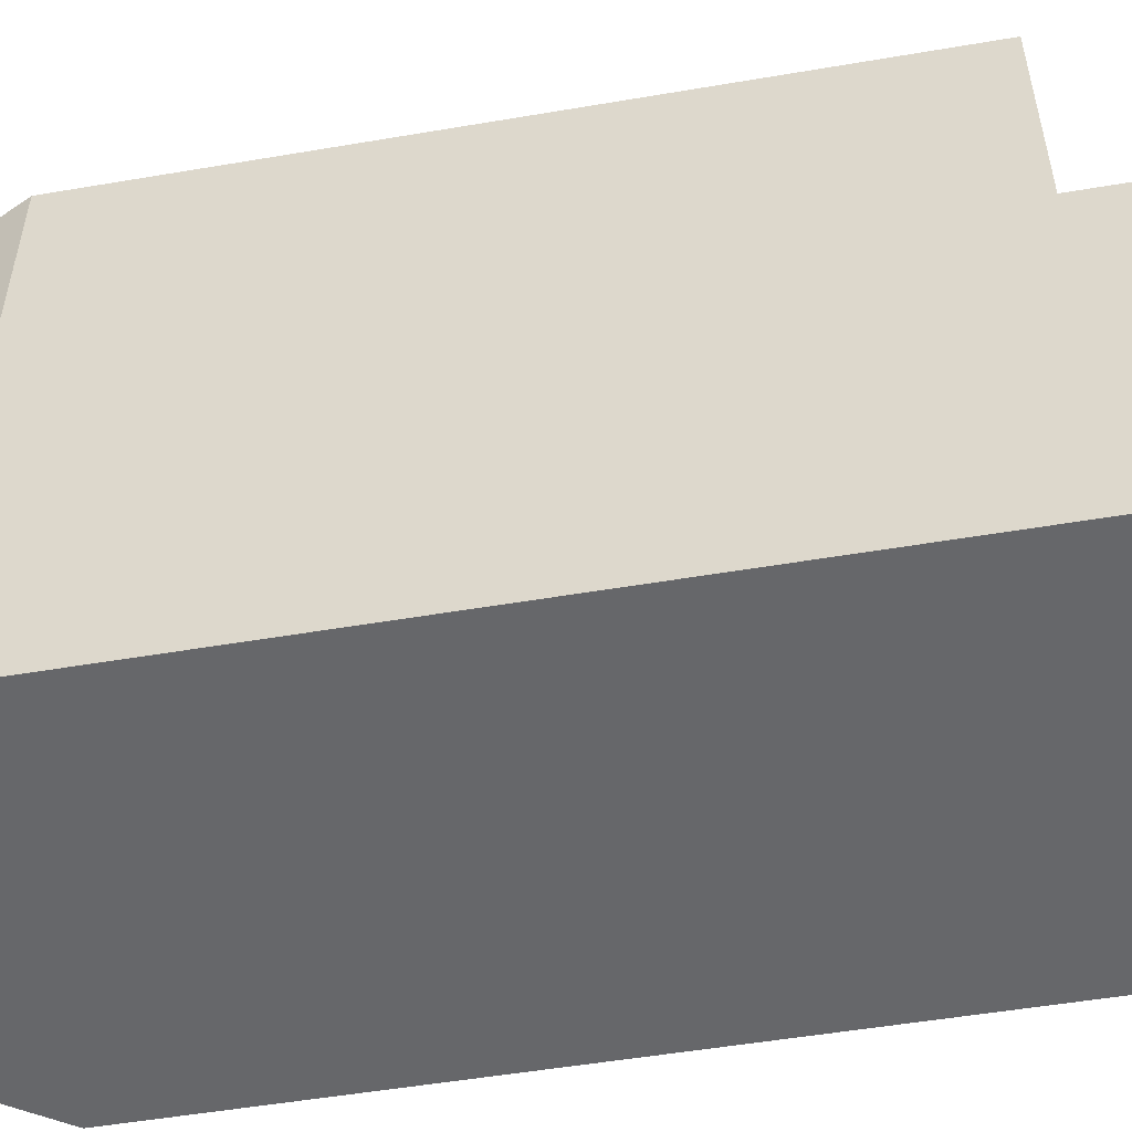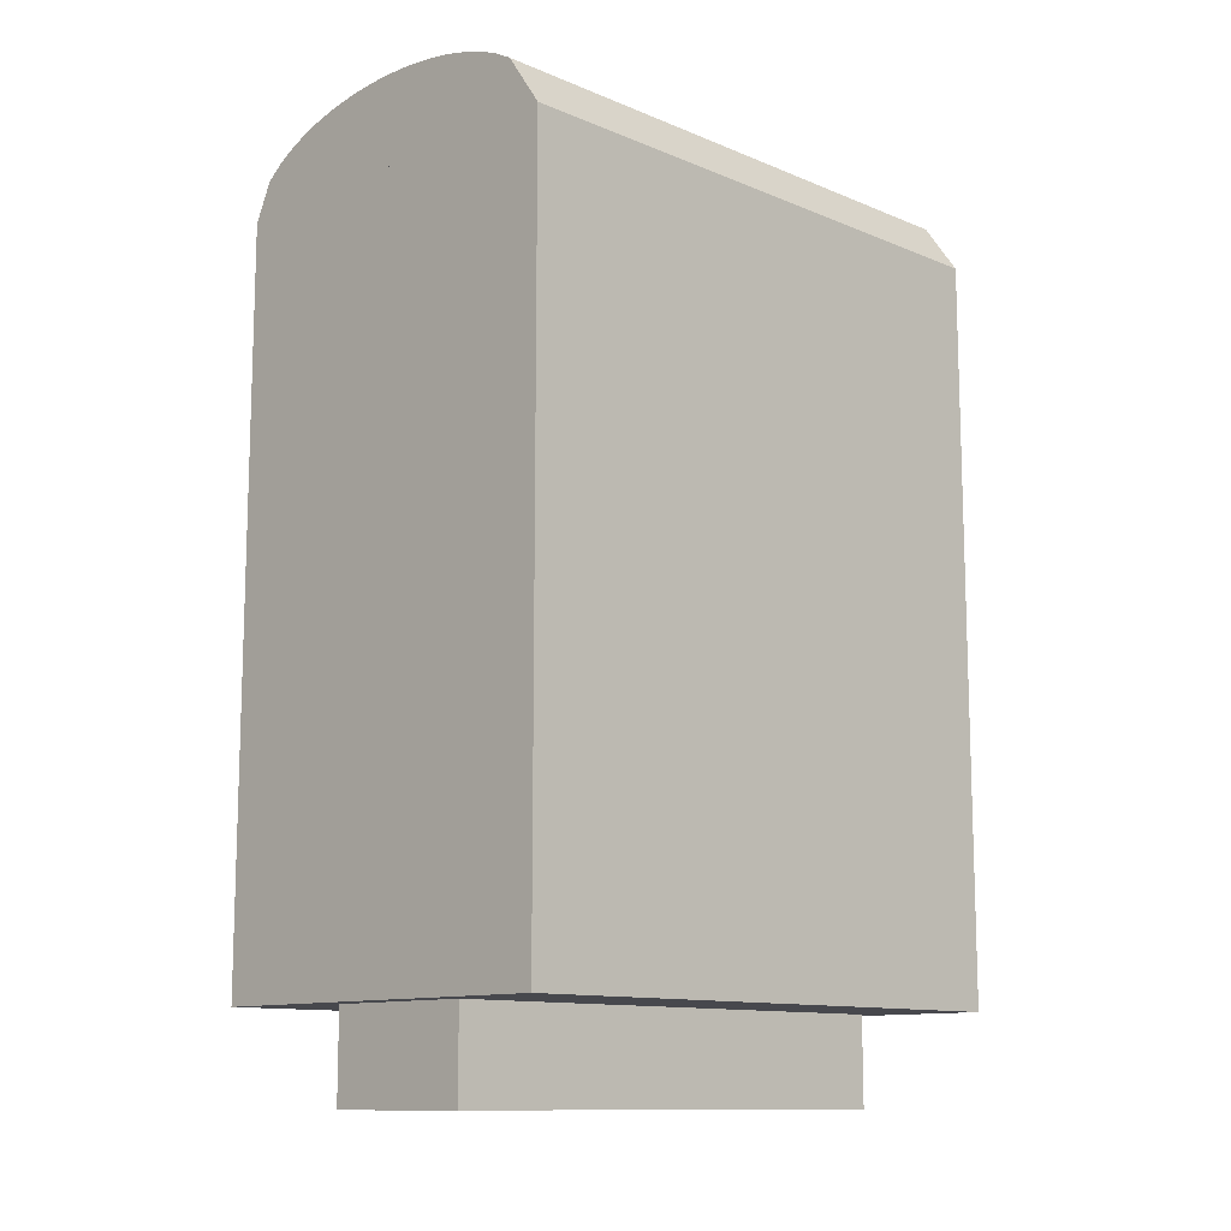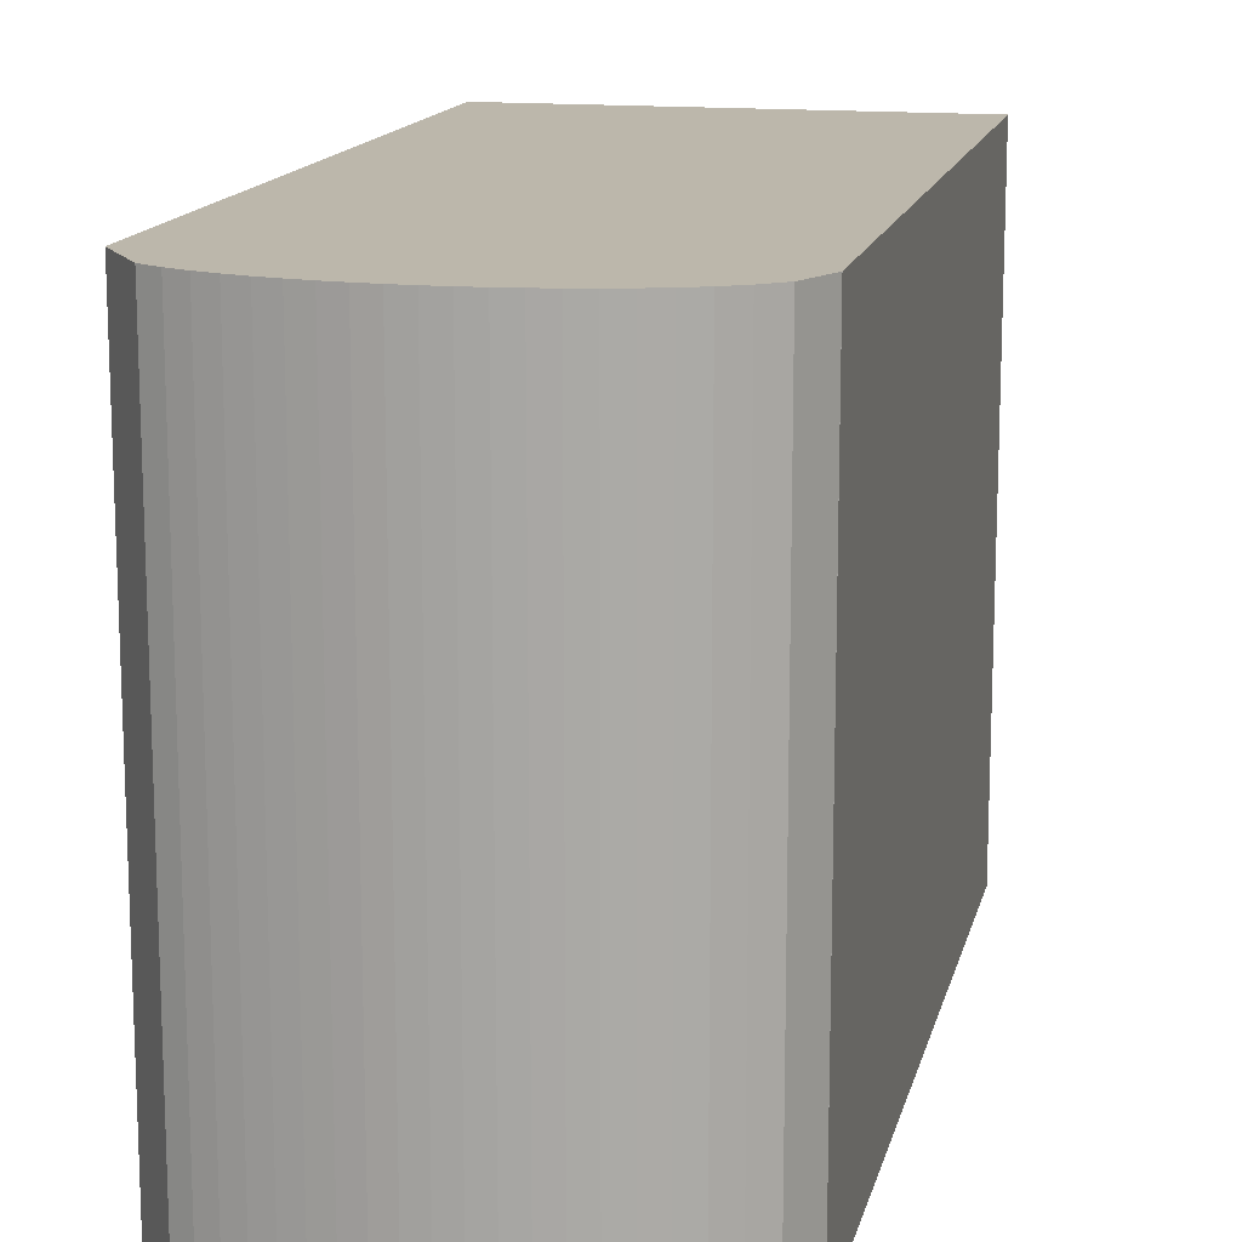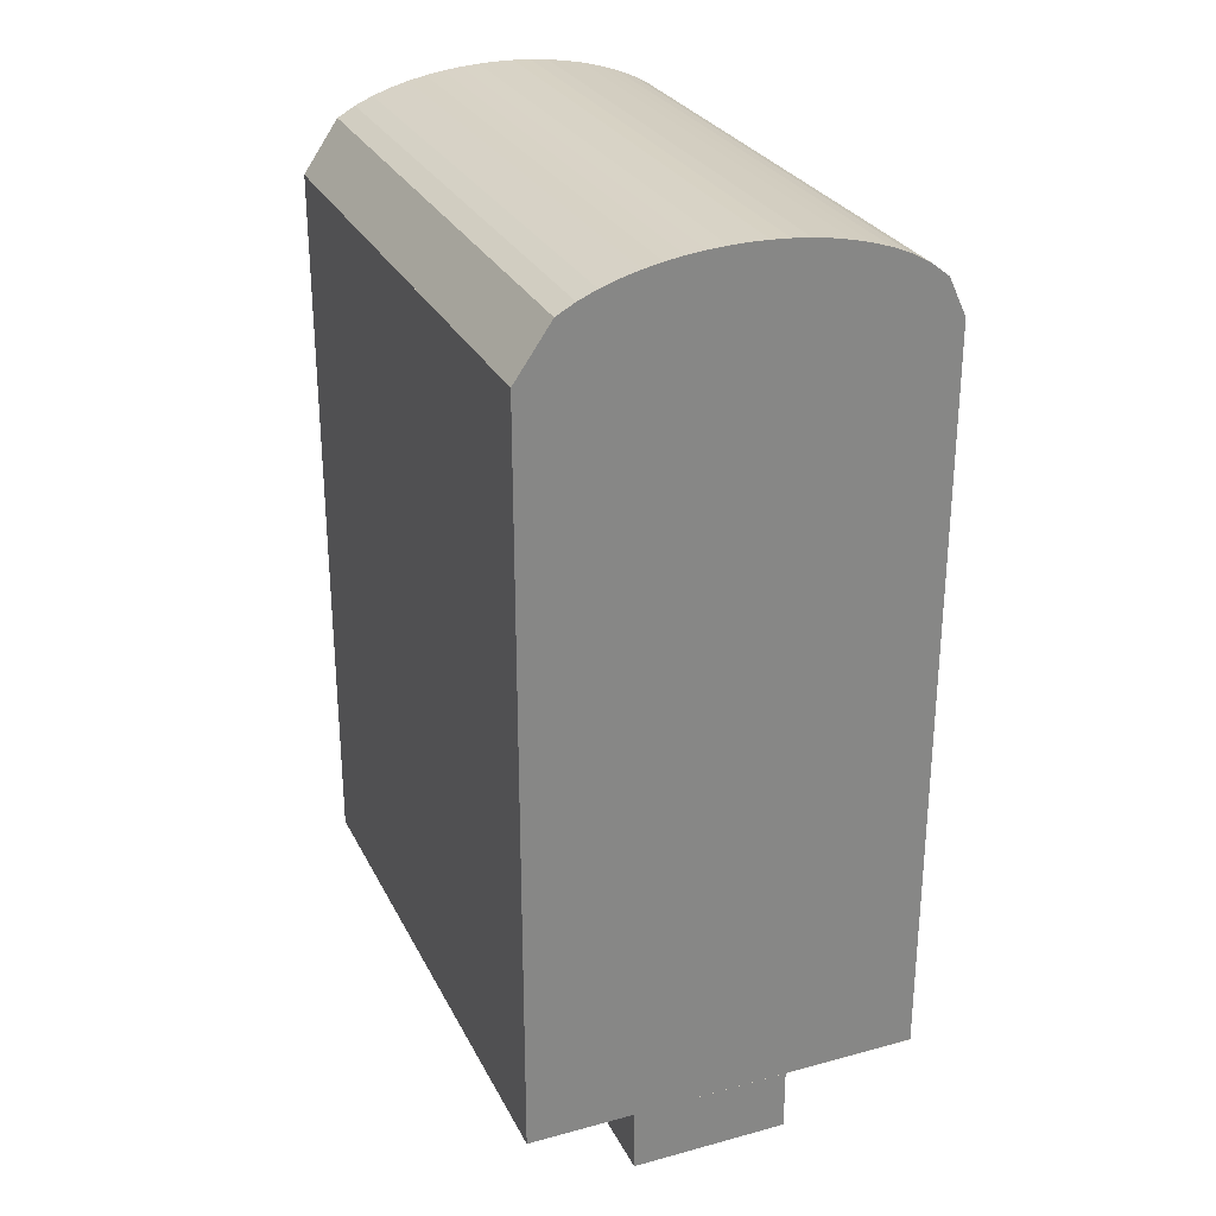
<metadata>
{"format":"obj","ext":"obj","renderer":"f3d","projection":"perspective","resolution":1024,"background":"white","views":[{"elev":-52.2,"azim":-79.6,"up":"+Z"},{"elev":-11.7,"azim":45.3,"up":"+Y"},{"elev":14.5,"azim":-167.4,"up":"+Z"},{"elev":28.0,"azim":157.7,"up":"+Y"}]}
</metadata>
<code>
o finger1_segment0
v -0.011 0.005 -0.016
v -0.011 0.005 -0.01599
v -0.011 0.005 -0.01596
v -0.011 0.005 -0.01592
v -0.011 0.005 -0.01585
v -0.011 0.005 -0.01577
v -0.011 0.005 -0.01567
v -0.011 0.005 -0.01555
v -0.011 0.005 -0.01542
v -0.011 0.005 -0.01527
v -0.011 0.005 -0.0151
v -0.011 0.005 -0.01492
v -0.011 0.005 -0.01473
v -0.011 0.005 -0.01452
v -0.011 0.005 -0.01429
v -0.011 0.005 -0.01406
v -0.011 0.005 -0.0138
v -0.011 0.005 -0.01354
v -0.011 0.005 -0.01326
v -0.011 0.005 -0.01297
v -0.011 0.005 -0.01267
v -0.011 0.005 -0.01236
v -0.011 0.005 -0.01204
v -0.011 0.005 -0.0117
v -0.011 0.005 -0.01136
v -0.011 0.005 -0.011
v -0.011 0.005 -0.01064
v -0.011 0.005 -0.01026
v -0.011 0.005 -0.00988
v -0.011 0.005 -0.00949
v -0.011 0.005 -0.00909
v -0.011 0.005 -0.00868
v -0.011 0.005 -0.00827
v -0.011 0.005 -0.00785
v -0.011 0.005 -0.00742
v -0.011 0.005 -0.00698
v -0.011 0.005 -0.00654
v -0.011 0.005 -0.0061
v -0.011 0.005 -0.00565
v -0.011 0.005 -0.00519
v -0.011 0.005 -0.00474
v -0.011 0.005 -0.00427
v -0.011 0.005 -0.00381
v -0.011 0.005 -0.00334
v -0.011 0.005 -0.00287
v -0.011 0.005 -0.00239
v -0.011 0.005 -0.00192
v -0.011 0.005 -0.00144
v -0.011 0.005 -0.00096
v -0.011 0.005 -0.00048
v -0.011 0.005 -0
v -0.011 0.005 0.00048
v -0.011 0.005 0.00096
v -0.011 0.005 0.00144
v -0.011 0.005 0.00192
v -0.011 0.005 0.00239
v -0.011 0.005 0.00287
v -0.011 0.005 0.00334
v -0.011 0.005 0.00381
v -0.011 0.005 0.00427
v -0.011 0.005 0.00474
v -0.011 0.005 0.00519
v -0.011 0.005 0.00565
v -0.011 0.005 0.0061
v -0.011 0.005 0.00654
v -0.011 0.005 0.00698
v -0.011 0.005 0.00742
v -0.011 0.005 0.00785
v -0.011 0.005 0.00827
v -0.011 0.005 0.00868
v -0.011 0.005 0.00909
v -0.011 0.005 0.00949
v -0.011 0.005 0.00988
v -0.011 0.005 0.01026
v -0.011 0.005 0.01064
v -0.011 0.005 0.011
v -0.011 0.005 0.01136
v -0.011 0.005 0.0117
v -0.011 0.005 0.01204
v -0.011 0.005 0.01236
v -0.011 0.005 0.01267
v -0.011 0.005 0.01297
v -0.011 0.005 0.01326
v -0.011 0.005 0.01354
v -0.011 0.005 0.0138
v -0.011 0.005 0.01406
v -0.011 0.005 0.01429
v -0.011 0.005 0.01452
v -0.011 0.005 0.01473
v -0.011 0.005 0.01492
v -0.011 0.005 0.0151
v -0.011 0.005 0.01527
v -0.011 0.005 0.01542
v -0.011 0.005 0.01555
v -0.011 0.005 0.01567
v -0.011 0.005 0.01577
v -0.011 0.005 0.01585
v -0.011 0.005 0.01592
v -0.011 0.005 0.01596
v -0.011 0.005 0.01599
v -0.011 0.005 0.016
v -0.011 0.04621 -0.016
v -0.011 0.04621 -0.01552
v -0.011 0.04621 -0.01506
v -0.011 0.04621 -0.0146
v -0.011 0.04621 -0.01415
v -0.011 0.04621 -0.01372
v -0.011 0.04621 -0.01329
v -0.011 0.04621 -0.01286
v -0.011 0.04621 -0.01245
v -0.011 0.04621 -0.01205
v -0.011 0.04621 -0.01165
v -0.011 0.04621 -0.01126
v -0.011 0.04621 -0.01088
v -0.011 0.04621 -0.0105
v -0.011 0.04621 -0.01013
v -0.011 0.04621 -0.00977
v -0.011 0.04621 -0.00942
v -0.011 0.04621 -0.00907
v -0.011 0.04621 -0.00873
v -0.011 0.04621 -0.00839
v -0.011 0.04621 -0.00806
v -0.011 0.04621 -0.00774
v -0.011 0.04621 -0.00742
v -0.011 0.04621 -0.00711
v -0.011 0.04621 -0.0068
v -0.011 0.04621 -0.0065
v -0.011 0.04621 -0.0062
v -0.011 0.04621 -0.00591
v -0.011 0.04621 -0.00562
v -0.011 0.04621 -0.00534
v -0.011 0.04621 -0.00506
v -0.011 0.04621 -0.00478
v -0.011 0.04621 -0.00451
v -0.011 0.04621 -0.00424
v -0.011 0.04621 -0.00397
v -0.011 0.04621 -0.00371
v -0.011 0.04621 -0.00345
v -0.011 0.04621 -0.00319
v -0.011 0.04621 -0.00294
v -0.011 0.04621 -0.00268
v -0.011 0.04621 -0.00243
v -0.011 0.04621 -0.00218
v -0.011 0.04621 -0.00194
v -0.011 0.04621 -0.00169
v -0.011 0.04621 -0.00145
v -0.011 0.04621 -0.0012
v -0.011 0.04621 -0.00096
v -0.011 0.04621 -0.00072
v -0.011 0.04621 -0.00048
v -0.011 0.04621 -0.00024
v -0.011 0.04621 -0
v -0.011 0.04621 0.00024
v -0.011 0.04621 0.00048
v -0.011 0.04621 0.00072
v -0.011 0.04621 0.00096
v -0.011 0.04621 0.0012
v -0.011 0.04621 0.00145
v -0.011 0.04621 0.00169
v -0.011 0.04621 0.00194
v -0.011 0.04621 0.00218
v -0.011 0.04621 0.00243
v -0.011 0.04621 0.00268
v -0.011 0.04621 0.00294
v -0.011 0.04621 0.00319
v -0.011 0.04621 0.00345
v -0.011 0.04621 0.00371
v -0.011 0.04621 0.00397
v -0.011 0.04621 0.00424
v -0.011 0.04621 0.00451
v -0.011 0.04621 0.00478
v -0.011 0.04621 0.00506
v -0.011 0.04621 0.00534
v -0.011 0.04621 0.00562
v -0.011 0.04621 0.00591
v -0.011 0.04621 0.0062
v -0.011 0.04621 0.0065
v -0.011 0.04621 0.0068
v -0.011 0.04621 0.00711
v -0.011 0.04621 0.00742
v -0.011 0.04621 0.00774
v -0.011 0.04621 0.00806
v -0.011 0.04621 0.00839
v -0.011 0.04621 0.00873
v -0.011 0.04621 0.00907
v -0.011 0.04621 0.00942
v -0.011 0.04621 0.00977
v -0.011 0.04621 0.01013
v -0.011 0.04621 0.0105
v -0.011 0.04621 0.01088
v -0.011 0.04621 0.01126
v -0.011 0.04621 0.01165
v -0.011 0.04621 0.01205
v -0.011 0.04621 0.01245
v -0.011 0.04621 0.01286
v -0.011 0.04621 0.01329
v -0.011 0.04621 0.01372
v -0.011 0.04621 0.01415
v -0.011 0.04621 0.0146
v -0.011 0.04621 0.01506
v -0.011 0.04621 0.01552
v -0.011 0.04621 0.016
v 0.011 0.04621 -0.016
v 0.011 0.04621 0.016
v 0.011 0.005 0.016
v 0.011 0.005 -0.016
f 49 48 206
f 83 84 102
f 2 206 1
f 101 204 202
f 204 206 203
f 3 102 2
f 4 103 3
f 5 104 4
f 6 105 5
f 7 106 6
f 8 107 7
f 9 108 8
f 10 109 9
f 11 110 10
f 12 111 11
f 13 112 12
f 14 113 13
f 15 114 14
f 16 115 15
f 17 116 16
f 18 117 17
f 19 118 18
f 20 119 19
f 21 120 20
f 22 121 21
f 23 122 22
f 24 123 23
f 25 124 24
f 26 125 25
f 27 126 26
f 28 127 27
f 29 128 28
f 30 129 29
f 31 130 30
f 32 131 31
f 33 132 32
f 34 133 33
f 35 134 34
f 36 135 35
f 37 136 36
f 38 137 37
f 39 138 38
f 40 139 39
f 41 140 40
f 42 141 41
f 43 142 42
f 44 143 43
f 45 144 44
f 46 145 45
f 47 146 46
f 48 147 47
f 49 148 48
f 50 149 49
f 50 151 150
f 51 152 151
f 52 153 152
f 53 154 153
f 54 155 154
f 55 156 155
f 56 157 156
f 57 158 157
f 58 159 158
f 59 160 159
f 60 161 160
f 61 162 161
f 62 163 162
f 63 164 163
f 64 165 164
f 65 166 165
f 66 167 166
f 67 168 167
f 68 169 168
f 69 170 169
f 70 171 170
f 71 172 171
f 72 173 172
f 73 174 173
f 74 175 174
f 75 176 175
f 76 177 176
f 77 178 177
f 78 179 178
f 79 180 179
f 80 181 180
f 81 182 181
f 82 183 182
f 83 184 183
f 84 185 184
f 85 186 185
f 86 187 186
f 87 188 187
f 88 189 188
f 89 190 189
f 90 191 190
f 91 192 191
f 92 193 192
f 93 194 193
f 94 195 194
f 95 196 195
f 96 197 196
f 97 198 197
f 98 199 198
f 99 200 199
f 100 201 200
f 101 202 201
f 205 101 100
f 99 98 205
f 98 97 205
f 205 100 99
f 1 206 2
f 206 205 51
f 2 206 3
f 4 3 206
f 4 206 5
f 96 95 205
f 95 94 205
f 205 97 96
f 5 206 6
f 7 6 206
f 7 206 8
f 93 92 205
f 92 91 205
f 205 94 93
f 8 206 9
f 10 9 206
f 10 206 11
f 90 89 205
f 89 88 205
f 205 91 90
f 11 206 12
f 13 12 206
f 13 206 14
f 87 86 205
f 86 85 205
f 205 88 87
f 14 206 15
f 16 15 206
f 16 206 17
f 84 83 205
f 83 82 205
f 205 85 84
f 17 206 18
f 19 18 206
f 19 206 20
f 81 80 205
f 80 79 205
f 205 82 81
f 20 206 21
f 22 21 206
f 22 206 23
f 78 77 205
f 77 76 205
f 205 79 78
f 23 206 24
f 25 24 206
f 25 206 26
f 75 74 205
f 74 73 205
f 205 76 75
f 26 206 27
f 28 27 206
f 28 206 29
f 72 71 205
f 71 70 205
f 205 73 72
f 29 206 30
f 31 30 206
f 31 206 32
f 69 68 205
f 68 67 205
f 205 70 69
f 32 206 33
f 34 33 206
f 34 206 35
f 66 65 205
f 65 64 205
f 205 67 66
f 35 206 36
f 37 36 206
f 37 206 38
f 64 63 205
f 63 62 205
f 61 60 205
f 60 59 205
f 59 58 205
f 205 62 61
f 38 206 39
f 39 206 40
f 57 56 205
f 56 55 205
f 205 58 57
f 40 206 41
f 41 206 42
f 44 43 206
f 43 42 206
f 44 206 45
f 55 54 205
f 54 53 205
f 47 46 206
f 46 45 206
f 47 206 48
f 205 53 52
f 52 51 205
f 51 50 206
f 50 49 206
f 203 2 102
f 2 3 102
f 3 4 102
f 4 5 102
f 5 6 102
f 6 7 102
f 7 8 102
f 8 9 102
f 9 10 102
f 10 11 102
f 11 12 102
f 13 14 102
f 14 15 102
f 13 102 12
f 202 204 201
f 204 203 126
f 201 204 200
f 199 200 204
f 199 204 198
f 15 16 102
f 16 17 102
f 198 204 197
f 196 197 204
f 196 204 195
f 18 19 102
f 19 20 102
f 18 102 17
f 194 204 193
f 194 195 204
f 192 193 204
f 192 204 191
f 21 22 102
f 22 23 102
f 21 102 20
f 186 204 185
f 190 191 204
f 188 189 204
f 189 190 204
f 186 187 204
f 187 188 204
f 184 185 204
f 182 183 204
f 183 184 204
f 180 181 204
f 181 182 204
f 180 204 179
f 178 179 204
f 176 177 204
f 177 178 204
f 174 175 204
f 175 176 204
f 172 173 204
f 173 174 204
f 169 170 204
f 170 171 204
f 171 172 204
f 168 169 204
f 167 168 204
f 164 165 204
f 165 166 204
f 166 167 204
f 162 163 204
f 163 164 204
f 160 161 204
f 161 162 204
f 158 159 204
f 159 160 204
f 155 156 204
f 156 157 204
f 157 158 204
f 154 155 204
f 153 154 204
f 150 151 204
f 151 152 204
f 152 153 204
f 148 149 204
f 149 150 204
f 148 204 147
f 145 146 204
f 146 147 204
f 145 204 144
f 23 24 102
f 24 25 102
f 25 26 102
f 26 27 102
f 27 28 102
f 28 29 102
f 29 30 102
f 30 31 102
f 142 143 204
f 143 144 204
f 31 32 102
f 32 33 102
f 33 34 102
f 34 35 102
f 36 37 102
f 37 38 102
f 36 102 35
f 140 204 139
f 141 142 204
f 138 139 204
f 138 204 137
f 140 141 204
f 38 39 102
f 39 40 102
f 40 41 102
f 42 43 102
f 43 44 102
f 42 102 41
f 137 204 136
f 44 45 102
f 45 46 102
f 136 204 135
f 135 204 134
f 133 134 204
f 131 132 204
f 132 133 204
f 128 129 204
f 129 130 204
f 128 204 127
f 130 131 204
f 127 204 126
f 125 126 203
f 123 124 203
f 124 125 203
f 121 122 203
f 122 123 203
f 118 119 203
f 119 120 203
f 120 121 203
f 117 118 203
f 116 117 203
f 113 114 203
f 114 115 203
f 115 116 203
f 47 48 102
f 48 49 102
f 47 102 46
f 112 113 203
f 50 51 102
f 51 52 102
f 50 102 49
f 110 111 203
f 111 112 203
f 109 110 203
f 52 53 102
f 53 54 102
f 55 56 102
f 56 57 102
f 55 102 54
f 106 107 203
f 107 108 203
f 108 109 203
f 57 58 102
f 58 59 102
f 59 60 102
f 60 61 102
f 61 62 102
f 62 63 102
f 64 65 102
f 65 66 102
f 64 102 63
f 103 104 203
f 104 105 203
f 105 106 203
f 67 68 102
f 68 69 102
f 67 102 66
f 100 101 102
f 102 103 203
f 69 70 102
f 70 71 102
f 71 72 102
f 73 74 102
f 74 75 102
f 72 73 102
f 99 100 102
f 75 76 102
f 98 99 102
f 96 97 102
f 97 98 102
f 94 95 102
f 95 96 102
f 92 93 102
f 93 94 102
f 91 92 102
f 77 78 102
f 78 79 102
f 102 76 77
f 90 91 102
f 88 89 102
f 89 90 102
f 85 86 102
f 86 87 102
f 87 88 102
f 79 80 102
f 80 81 102
f 81 82 102
f 82 83 102
f 84 85 102
f 2 203 206
f 101 205 204
f 204 205 206
f 3 103 102
f 4 104 103
f 5 105 104
f 6 106 105
f 7 107 106
f 8 108 107
f 9 109 108
f 10 110 109
f 11 111 110
f 12 112 111
f 13 113 112
f 14 114 113
f 15 115 114
f 16 116 115
f 17 117 116
f 18 118 117
f 19 119 118
f 20 120 119
f 21 121 120
f 22 122 121
f 23 123 122
f 24 124 123
f 25 125 124
f 26 126 125
f 27 127 126
f 28 128 127
f 29 129 128
f 30 130 129
f 31 131 130
f 32 132 131
f 33 133 132
f 34 134 133
f 35 135 134
f 36 136 135
f 37 137 136
f 38 138 137
f 39 139 138
f 40 140 139
f 41 141 140
f 42 142 141
f 43 143 142
f 44 144 143
f 45 145 144
f 46 146 145
f 47 147 146
f 48 148 147
f 49 149 148
f 50 150 149
f 50 51 151
f 51 52 152
f 52 53 153
f 53 54 154
f 54 55 155
f 55 56 156
f 56 57 157
f 57 58 158
f 58 59 159
f 59 60 160
f 60 61 161
f 61 62 162
f 62 63 163
f 63 64 164
f 64 65 165
f 65 66 166
f 66 67 167
f 67 68 168
f 68 69 169
f 69 70 170
f 70 71 171
f 71 72 172
f 72 73 173
f 73 74 174
f 74 75 175
f 75 76 176
f 76 77 177
f 77 78 178
f 78 79 179
f 79 80 180
f 80 81 181
f 81 82 182
f 82 83 183
f 83 84 184
f 84 85 185
f 85 86 186
f 86 87 187
f 87 88 188
f 88 89 189
f 89 90 190
f 90 91 191
f 91 92 192
f 92 93 193
f 93 94 194
f 94 95 195
f 95 96 196
f 96 97 197
f 97 98 198
f 98 99 199
f 99 100 200
f 100 101 201
f 101 102 202
o finger_1_segment0_combined_finger1_segment0_bottom
v -0.0044 0.005 0.0144
v -0.0044 0.005 -0.0144
v 0.0044 0.005 -0.0144
v 0.0044 0.005 0.0144
v -0.0044 0 0.0144
v -0.0044 0 -0.0144
v 0.0044 0 -0.0144
v 0.0044 0 0.0144
f 212 214 211
f 207 214 210
f 208 211 207
f 209 212 208
f 210 213 209
f 212 213 214
f 207 211 214
f 208 212 211
f 209 213 212
f 210 214 213
o finger1_segment0_top
v -0.011 0.04621 -0.016
v -0.01 0.04829 -0.016
v -0.009 0.04908 -0.016
v -0.008 0.04964 -0.016
v -0.007 0.05006 -0.016
v -0.006 0.0504 -0.016
v -0.005 0.05066 -0.016
v -0.004 0.05087 -0.016
v -0.003 0.05102 -0.016
v -0.002 0.05112 -0.016
v -0.001 0.05119 -0.016
v 0 0.05121 -0.016
v 0.001 0.05119 -0.016
v 0.002 0.05112 -0.016
v 0.003 0.05102 -0.016
v 0.004 0.05087 -0.016
v 0.005 0.05066 -0.016
v 0.006 0.0504 -0.016
v 0.007 0.05006 -0.016
v 0.008 0.04964 -0.016
v 0.009 0.04908 -0.016
v 0.011 0.04621 -0.016
v -0.011 0.04621 0.016
v -0.01 0.04829 0.016
v -0.009 0.04908 0.016
v -0.008 0.04964 0.016
v -0.007 0.05006 0.016
v -0.006 0.0504 0.016
v -0.005 0.05066 0.016
v -0.004 0.05087 0.016
v -0.003 0.05102 0.016
v -0.002 0.05112 0.016
v -0.001 0.05119 0.016
v 0 0.05121 0.016
v 0.001 0.05119 0.016
v 0.002 0.05112 0.016
v 0.003 0.05102 0.016
v 0.004 0.05087 0.016
v 0.005 0.05066 0.016
v 0.006 0.0504 0.016
v 0.007 0.05006 0.016
v 0.008 0.04964 0.016
v 0.009 0.04908 0.016
v 0.011 0.04621 0.016
f 234 235 236
f 239 238 237
f 237 216 215
f 238 217 216
f 239 218 217
f 240 219 218
f 241 220 219
f 242 221 220
f 243 222 221
f 244 223 222
f 245 224 223
f 246 225 224
f 247 226 225
f 248 227 226
f 249 228 227
f 250 229 228
f 251 230 229
f 252 231 230
f 253 232 231
f 254 233 232
f 255 234 233
f 256 235 234
f 257 236 235
f 236 237 215
f 236 215 226
f 215 216 217
f 218 215 217
f 218 219 215
f 219 220 215
f 220 221 215
f 221 222 215
f 222 223 215
f 223 224 215
f 224 225 215
f 225 226 215
f 226 227 236
f 227 228 236
f 228 229 236
f 229 230 236
f 230 231 236
f 231 232 236
f 232 233 236
f 233 234 236
f 237 258 248
f 258 257 256
f 255 258 256
f 255 254 258
f 254 253 258
f 253 252 258
f 252 251 258
f 251 250 258
f 250 249 258
f 249 248 258
f 248 247 237
f 247 246 237
f 246 245 237
f 245 244 237
f 244 243 237
f 243 242 237
f 242 241 237
f 241 240 237
f 240 239 237
f 237 238 216
f 238 239 217
f 239 240 218
f 240 241 219
f 241 242 220
f 242 243 221
f 243 244 222
f 244 245 223
f 245 246 224
f 246 247 225
f 247 248 226
f 248 249 227
f 249 250 228
f 250 251 229
f 251 252 230
f 252 253 231
f 253 254 232
f 254 255 233
f 255 256 234
f 256 257 235
f 257 258 236
f 236 258 237

</code>
